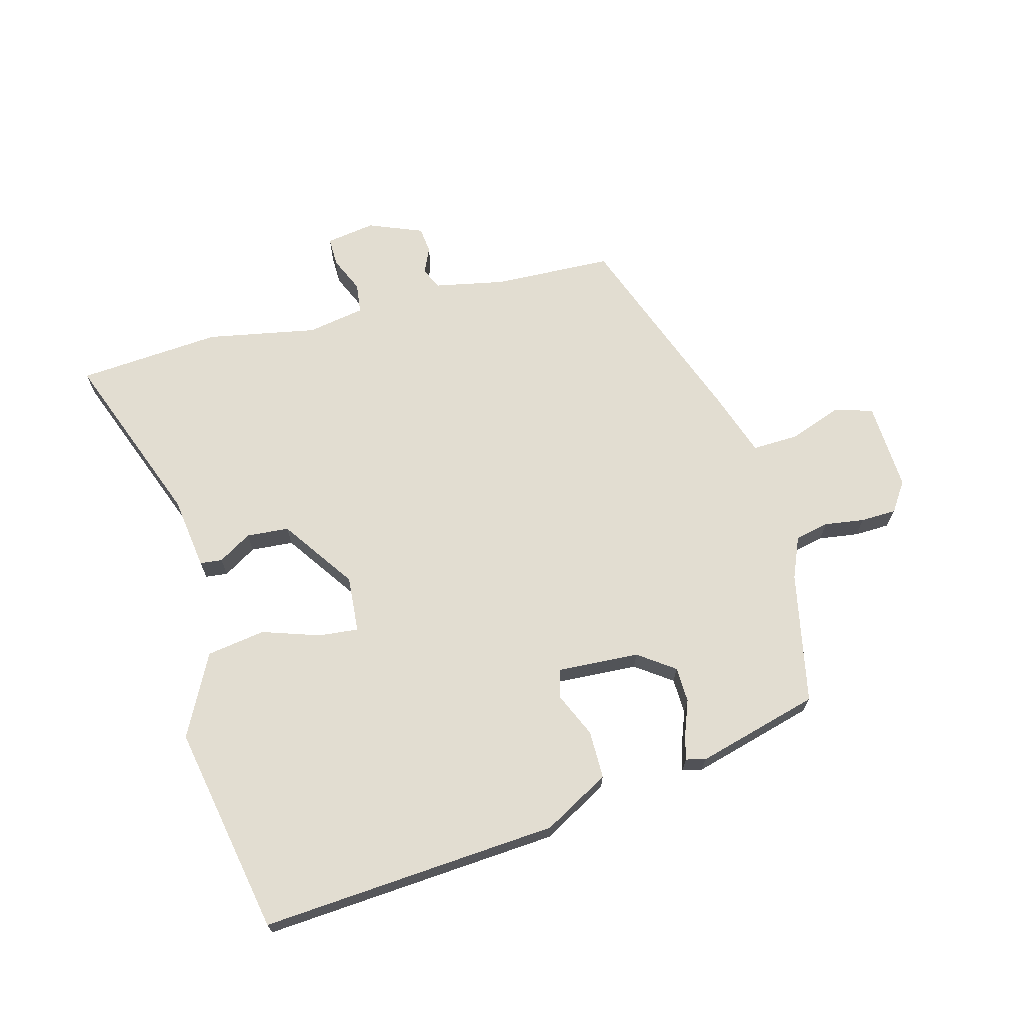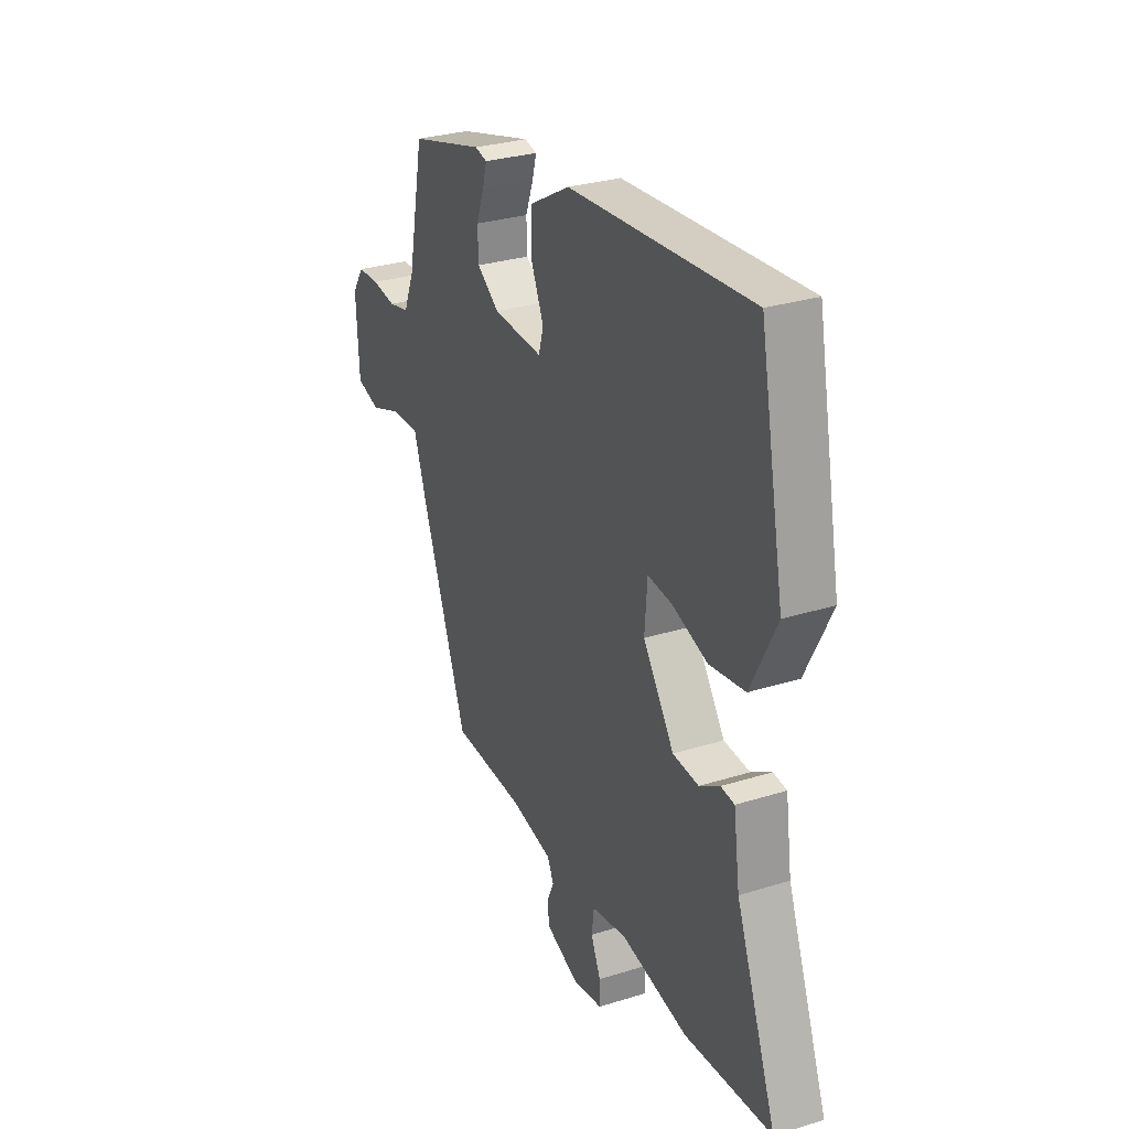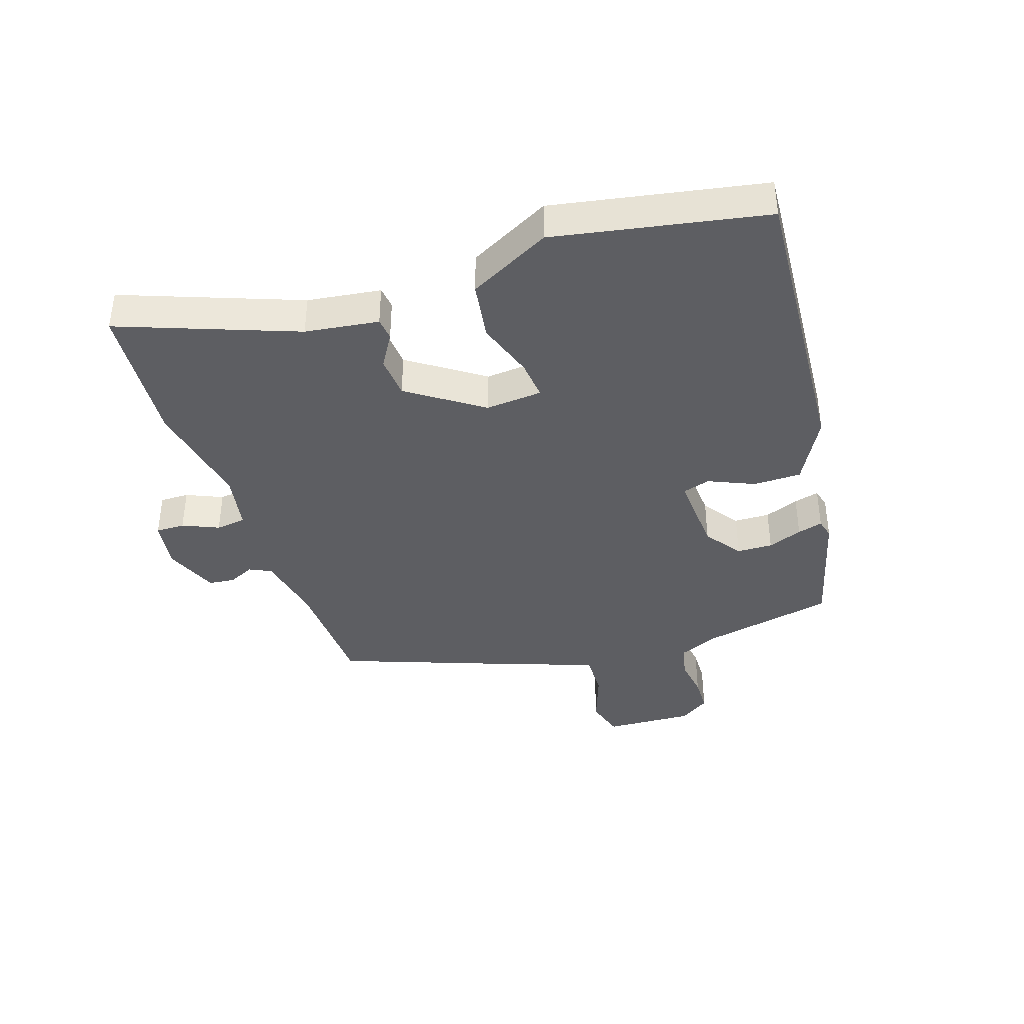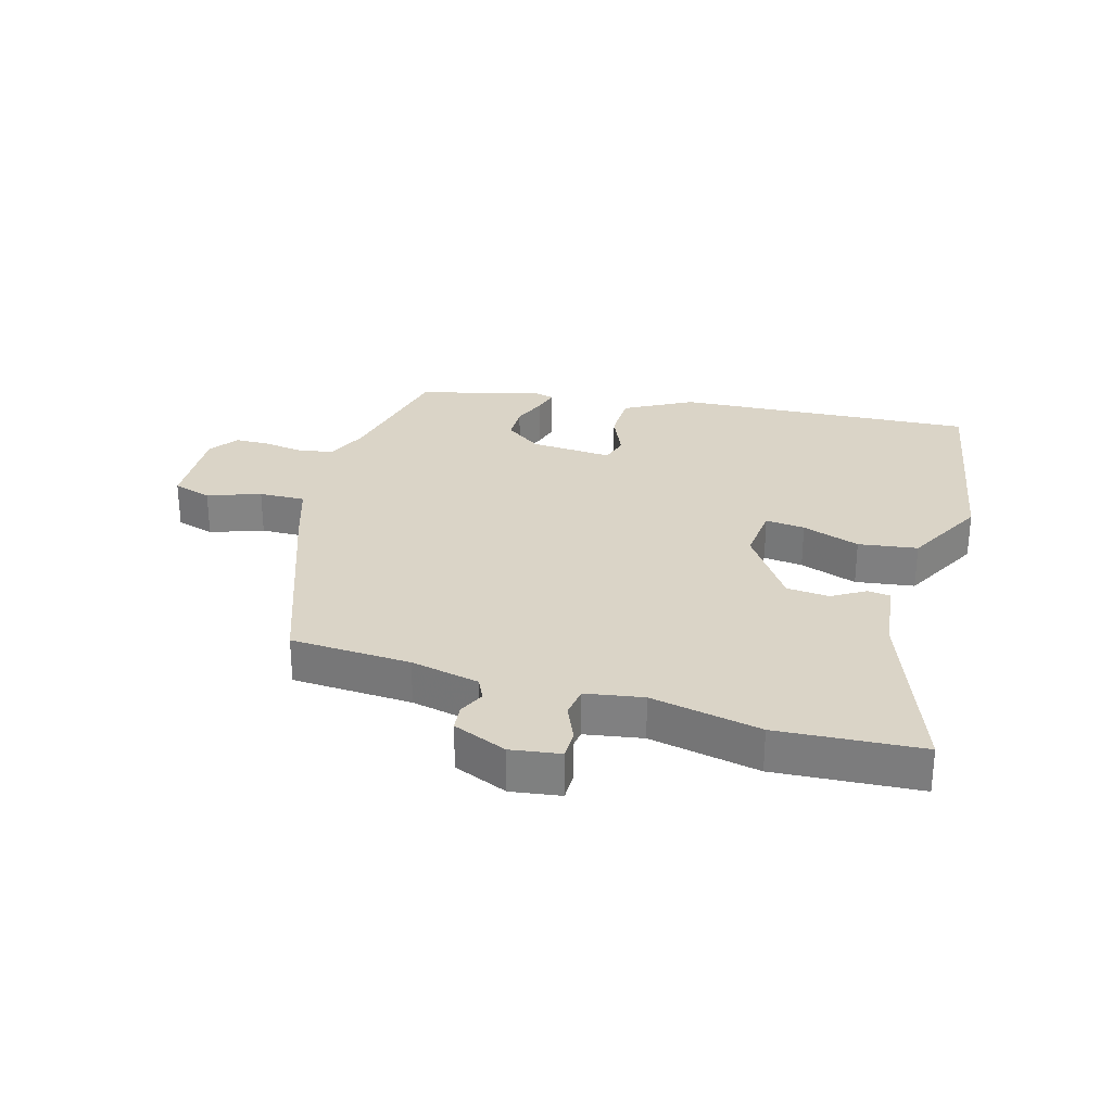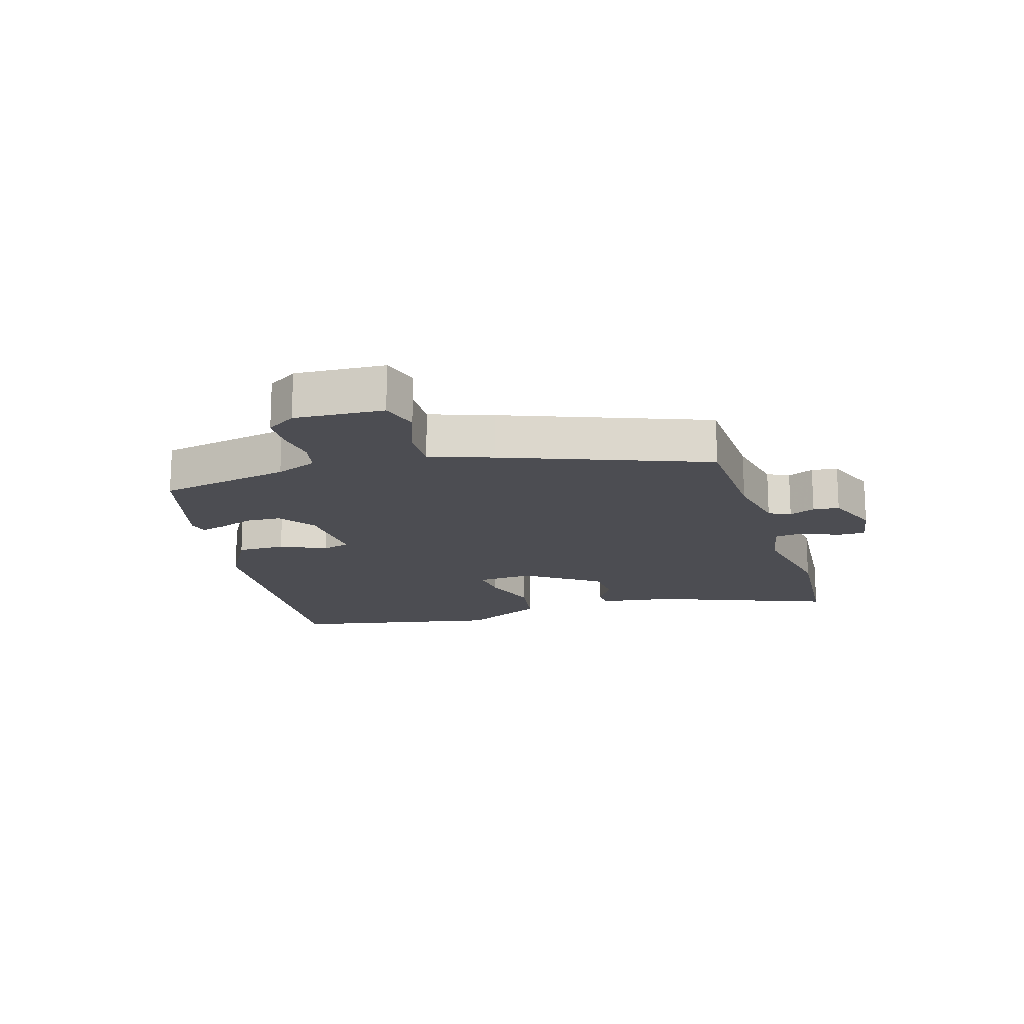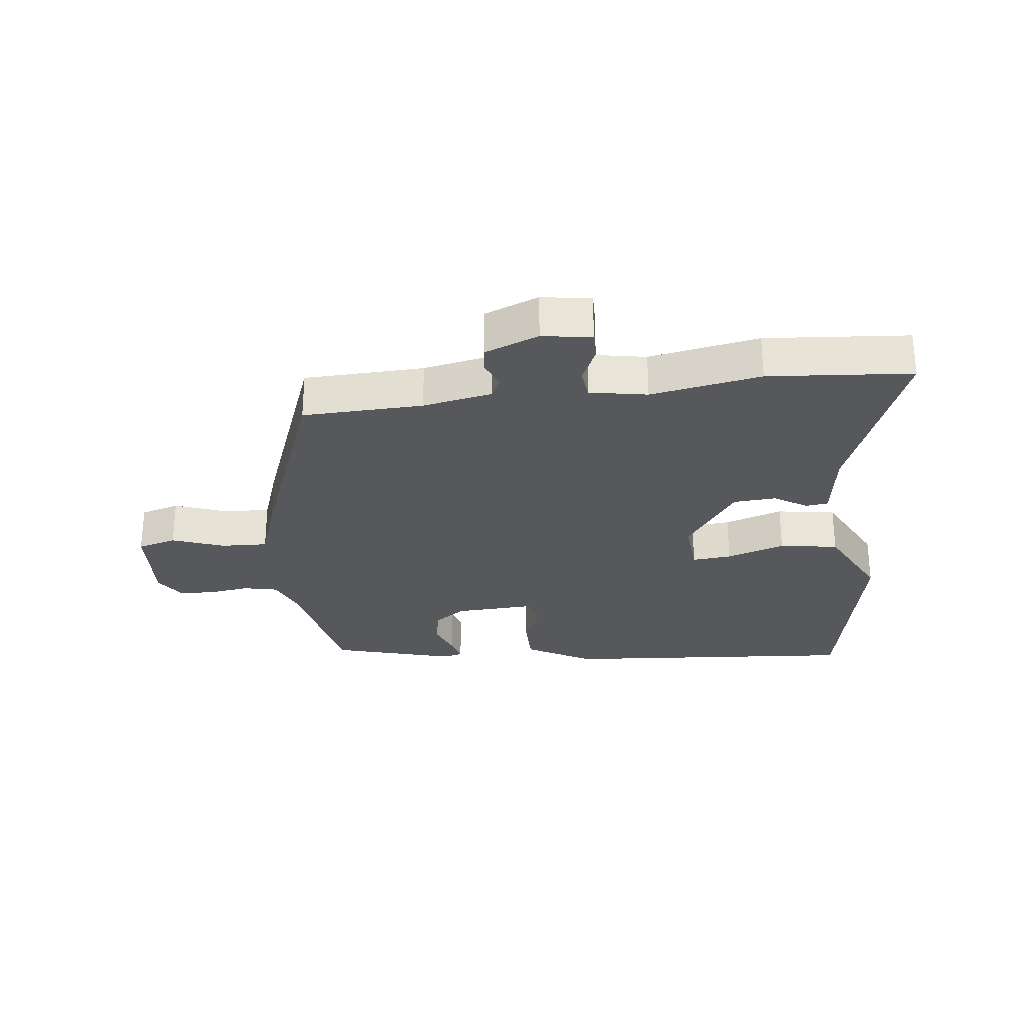
<metadata>
{"format":"obj","ext":"obj","renderer":"f3d","projection":"perspective","resolution":1024,"background":"white","views":[{"elev":68.5,"azim":-14.8,"up":"+Y"},{"elev":29.4,"azim":-114.8,"up":"+Z"},{"elev":-39.4,"azim":-71.3,"up":"+Y"},{"elev":28.9,"azim":-163.2,"up":"+Y"},{"elev":-16.4,"azim":106.8,"up":"+Y"},{"elev":-28.4,"azim":-173.4,"up":"+Y"}]}
</metadata>
<code>
v -0.472 0.07 0.549
v 0.012 0.07 0.512
v 0.119 0.07 0.452
v 0.119 0.07 0.374
v 0.086 0.07 0.3
v 0.099 0.07 0.255
v 0.232 0.07 0.262
v 0.291 0.07 0.304
v 0.293 0.07 0.362
v 0.272 0.07 0.418
v 0.261 0.07 0.459
v 0.293 0.07 0.467
v 0.492 0.07 0.412
v 0.535 0.07 0.197
v 0.563 0.07 0.13
v 0.618 0.07 0.118
v 0.683 0.07 0.127
v 0.741 0.07 0.125
v 0.773 0.07 0.077
v 0.765 0.07 -0.068
v 0.702 0.07 -0.086
v 0.617 0.07 -0.055
v 0.542 0.07 -0.052
v 0.507 0.07 -0.154
v 0.384 0.07 -0.481
v 0.189 0.07 -0.488
v 0.077 0.07 -0.51
v 0.06 0.07 -0.545
v 0.079 0.07 -0.587
v 0.074 0.07 -0.629
v -0.014 0.07 -0.664
v -0.094 0.07 -0.651
v -0.093 0.07 -0.604
v -0.067 0.07 -0.546
v -0.073 0.07 -0.497
v -0.166 0.07 -0.48
v -0.345 0.07 -0.513
v -0.578 0.07 -0.494
v -0.469 0.07 -0.209
v -0.452 0.07 -0.09
v -0.416 0.07 -0.086
v -0.362 0.07 -0.119
v -0.293 0.07 -0.114
v -0.21 0.07 0.005
v -0.217 0.07 0.097
v -0.281 0.07 0.091
v -0.375 0.07 0.06
v -0.47 0.07 0.075
v -0.538 0.07 0.208
v -0.472 0 0.549
v 0.012 0 0.512
v 0.119 0 0.452
v 0.119 0 0.374
v 0.086 0 0.3
v 0.099 0 0.255
v 0.232 0 0.262
v 0.291 0 0.304
v 0.293 0 0.362
v 0.272 0 0.418
v 0.261 0 0.459
v 0.293 0 0.467
v 0.492 0 0.412
v 0.535 0 0.197
v 0.563 0 0.13
v 0.618 0 0.118
v 0.683 0 0.127
v 0.741 0 0.125
v 0.773 0 0.077
v 0.765 0 -0.068
v 0.702 0 -0.086
v 0.617 0 -0.055
v 0.542 0 -0.052
v 0.507 0 -0.154
v 0.384 0 -0.481
v 0.189 0 -0.488
v 0.077 0 -0.51
v 0.06 0 -0.545
v 0.079 0 -0.587
v 0.074 0 -0.629
v -0.014 0 -0.664
v -0.094 0 -0.651
v -0.093 0 -0.604
v -0.067 0 -0.546
v -0.073 0 -0.497
v -0.166 0 -0.48
v -0.345 0 -0.513
v -0.578 0 -0.494
v -0.469 0 -0.209
v -0.452 0 -0.09
v -0.416 0 -0.086
v -0.362 0 -0.119
v -0.293 0 -0.114
v -0.21 0 0.005
v -0.217 0 0.097
v -0.281 0 0.091
v -0.375 0 0.06
v -0.47 0 0.075
v -0.538 0 0.208
f 3 4 5
f 2 3 5
f 1 2 5
f 49 1 5
f 48 49 5
f 47 48 5
f 46 47 5
f 45 46 5 6
f 44 45 6 7
f 43 44 7
f 39 40 41 42
f 39 42 43
f 38 39 43
f 37 38 43
f 36 37 43
f 43 7 8
f 36 43 8
f 35 36 8
f 32 33 34
f 31 32 34
f 30 31 34
f 29 30 34
f 28 29 34
f 34 35 8
f 28 34 8
f 27 28 8
f 23 24 25 26
f 23 26 27 8
f 20 21 22
f 19 20 22
f 18 19 22
f 17 18 22
f 16 17 22
f 15 16 22 23
f 23 8 9
f 15 23 9
f 14 15 9
f 12 13 14
f 11 12 14
f 10 11 14
f 9 10 14
f 54 53 52
f 54 52 51
f 54 51 50
f 54 50 98
f 54 98 97
f 54 97 96
f 54 96 95
f 55 54 95 94
f 56 55 94 93
f 56 93 92
f 91 90 89 88
f 92 91 88
f 92 88 87
f 92 87 86
f 92 86 85
f 57 56 92
f 57 92 85
f 57 85 84
f 83 82 81
f 83 81 80
f 83 80 79
f 83 79 78
f 83 78 77
f 57 84 83
f 57 83 77
f 57 77 76
f 75 74 73 72
f 57 76 75 72
f 71 70 69
f 71 69 68
f 71 68 67
f 71 67 66
f 71 66 65
f 72 71 65 64
f 58 57 72
f 58 72 64
f 58 64 63
f 63 62 61
f 63 61 60
f 63 60 59
f 63 59 58
f 1 50 51 2
f 2 51 52 3
f 3 52 53 4
f 4 53 54 5
f 5 54 55 6
f 6 55 56 7
f 7 56 57 8
f 8 57 58 9
f 9 58 59 10
f 10 59 60 11
f 11 60 61 12
f 12 61 62 13
f 13 62 63 14
f 14 63 64 15
f 15 64 65 16
f 16 65 66 17
f 17 66 67 18
f 18 67 68 19
f 19 68 69 20
f 20 69 70 21
f 21 70 71 22
f 22 71 72 23
f 23 72 73 24
f 24 73 74 25
f 25 74 75 26
f 26 75 76 27
f 27 76 77 28
f 28 77 78 29
f 29 78 79 30
f 30 79 80 31
f 31 80 81 32
f 32 81 82 33
f 33 82 83 34
f 34 83 84 35
f 35 84 85 36
f 36 85 86 37
f 37 86 87 38
f 38 87 88 39
f 39 88 89 40
f 40 89 90 41
f 41 90 91 42
f 42 91 92 43
f 43 92 93 44
f 44 93 94 45
f 45 94 95 46
f 46 95 96 47
f 47 96 97 48
f 48 97 98 49
f 49 98 50 1

</code>
